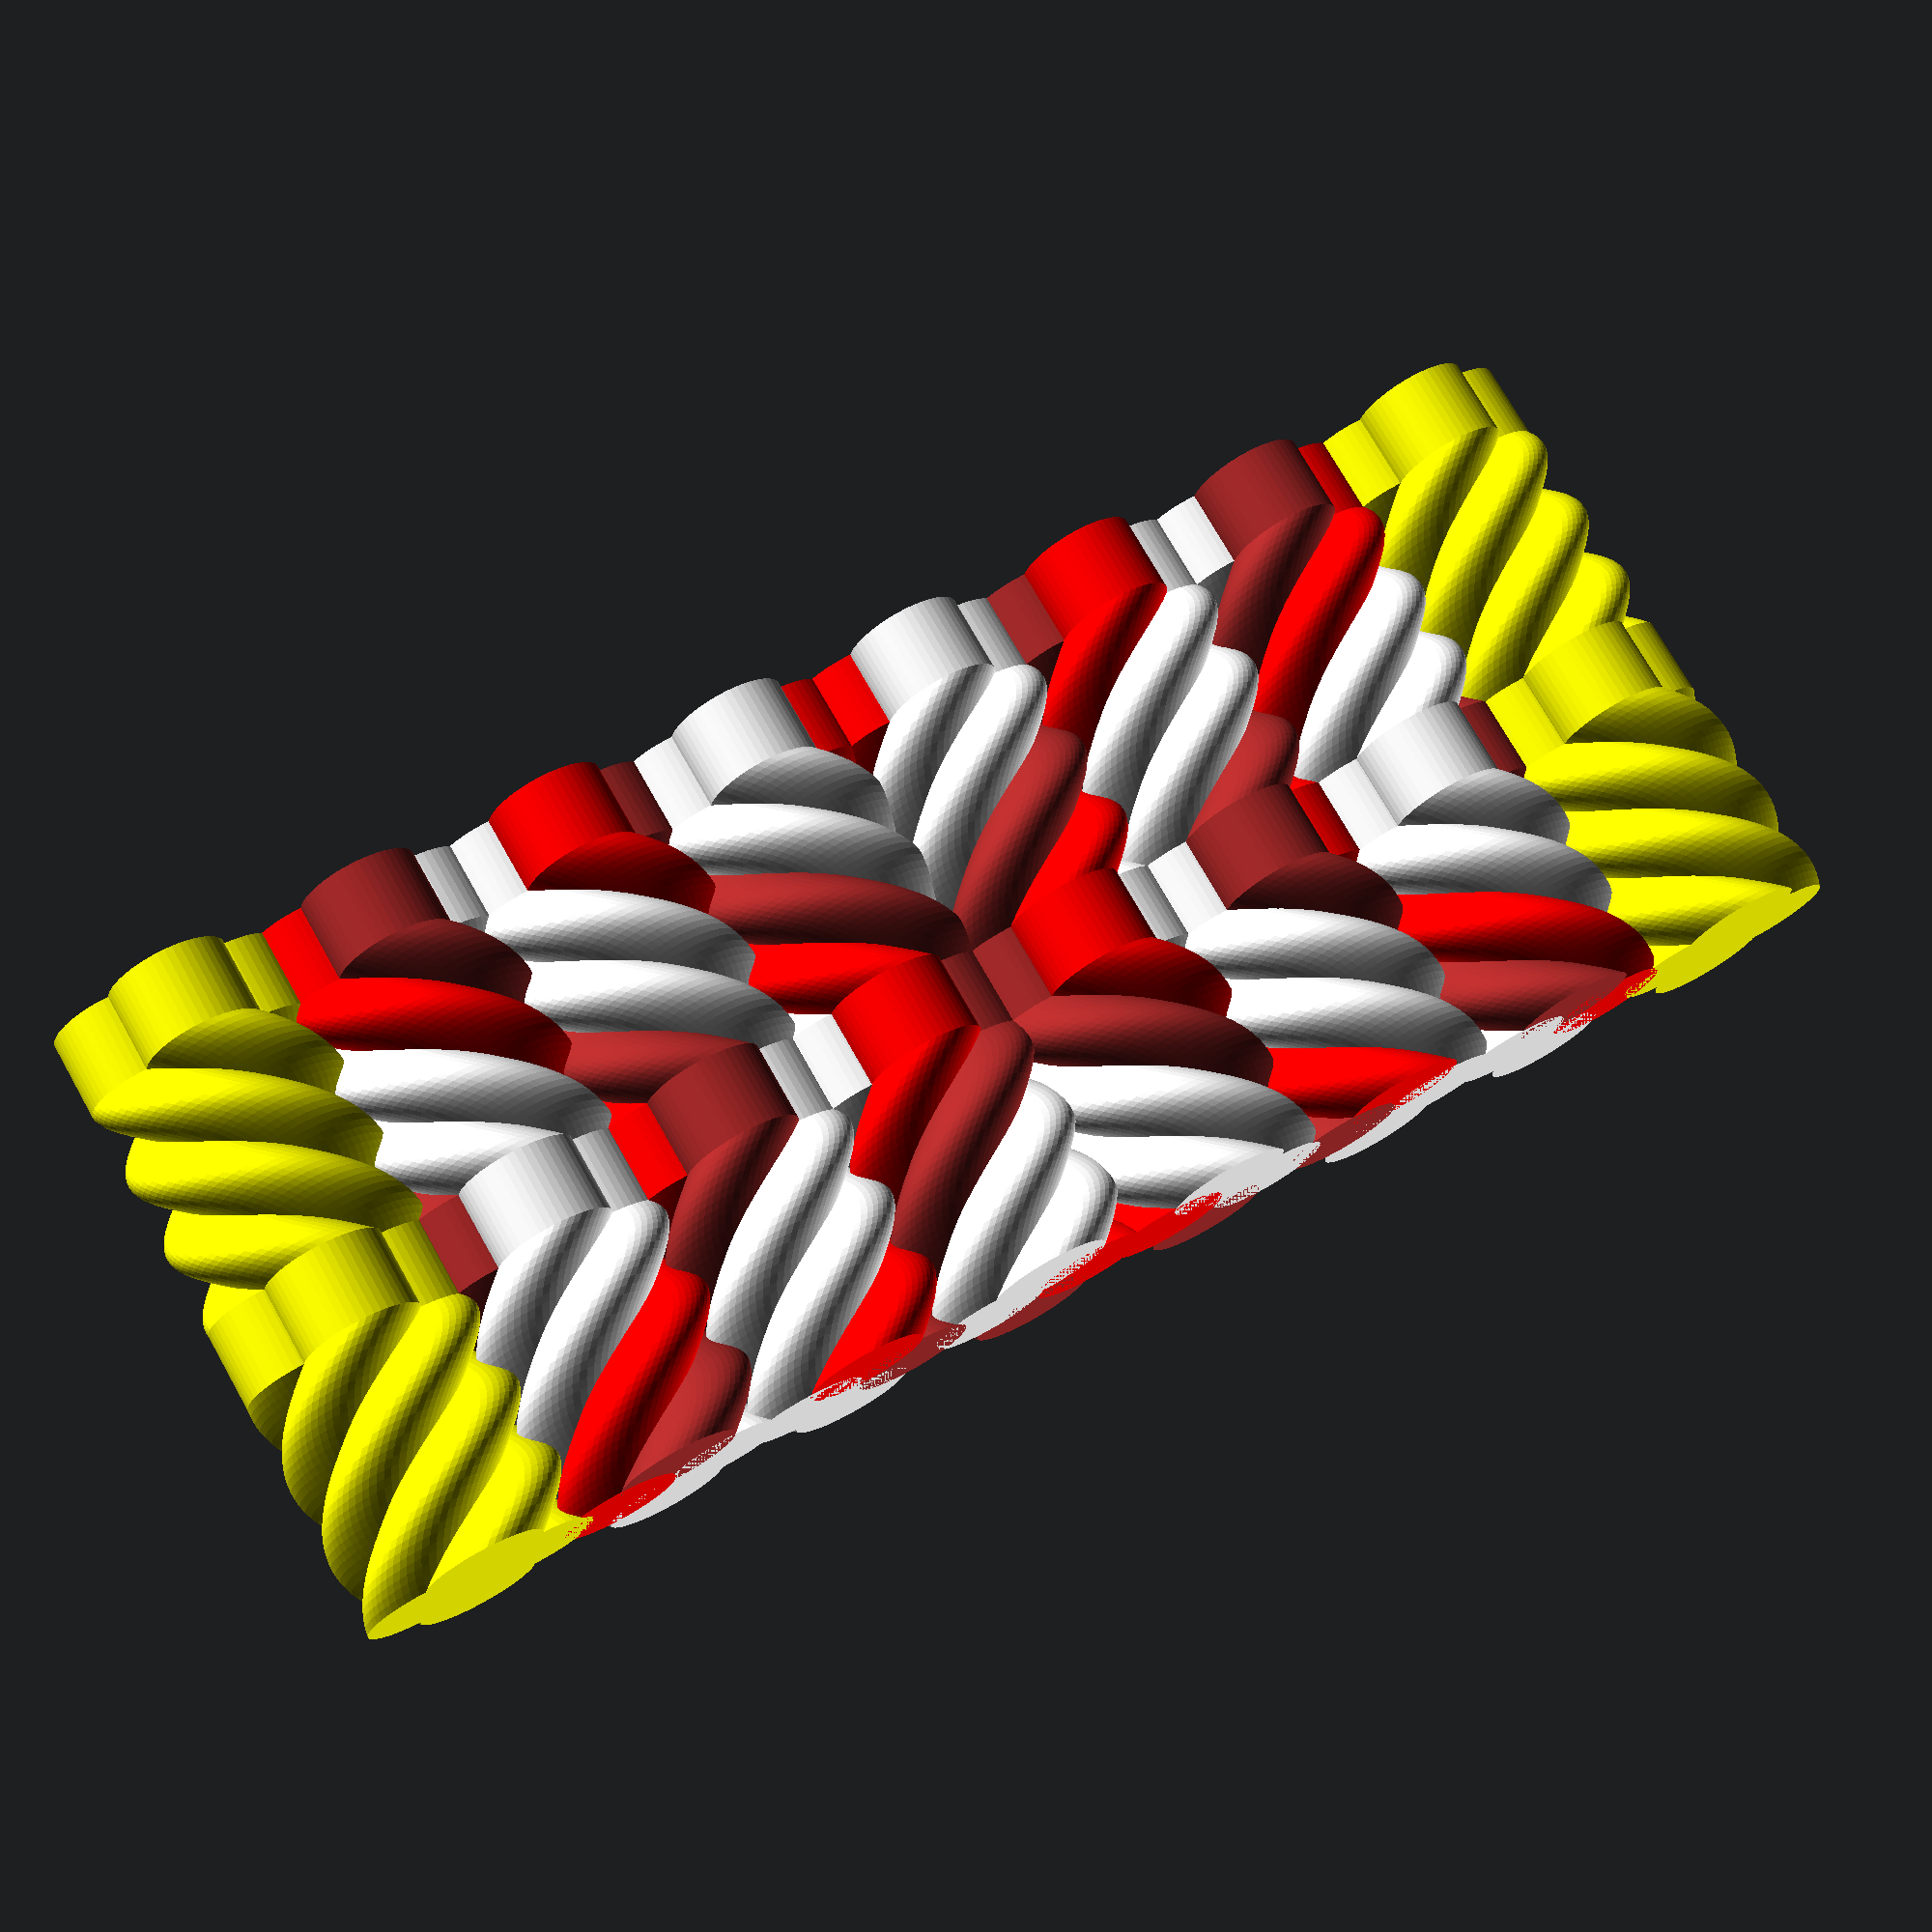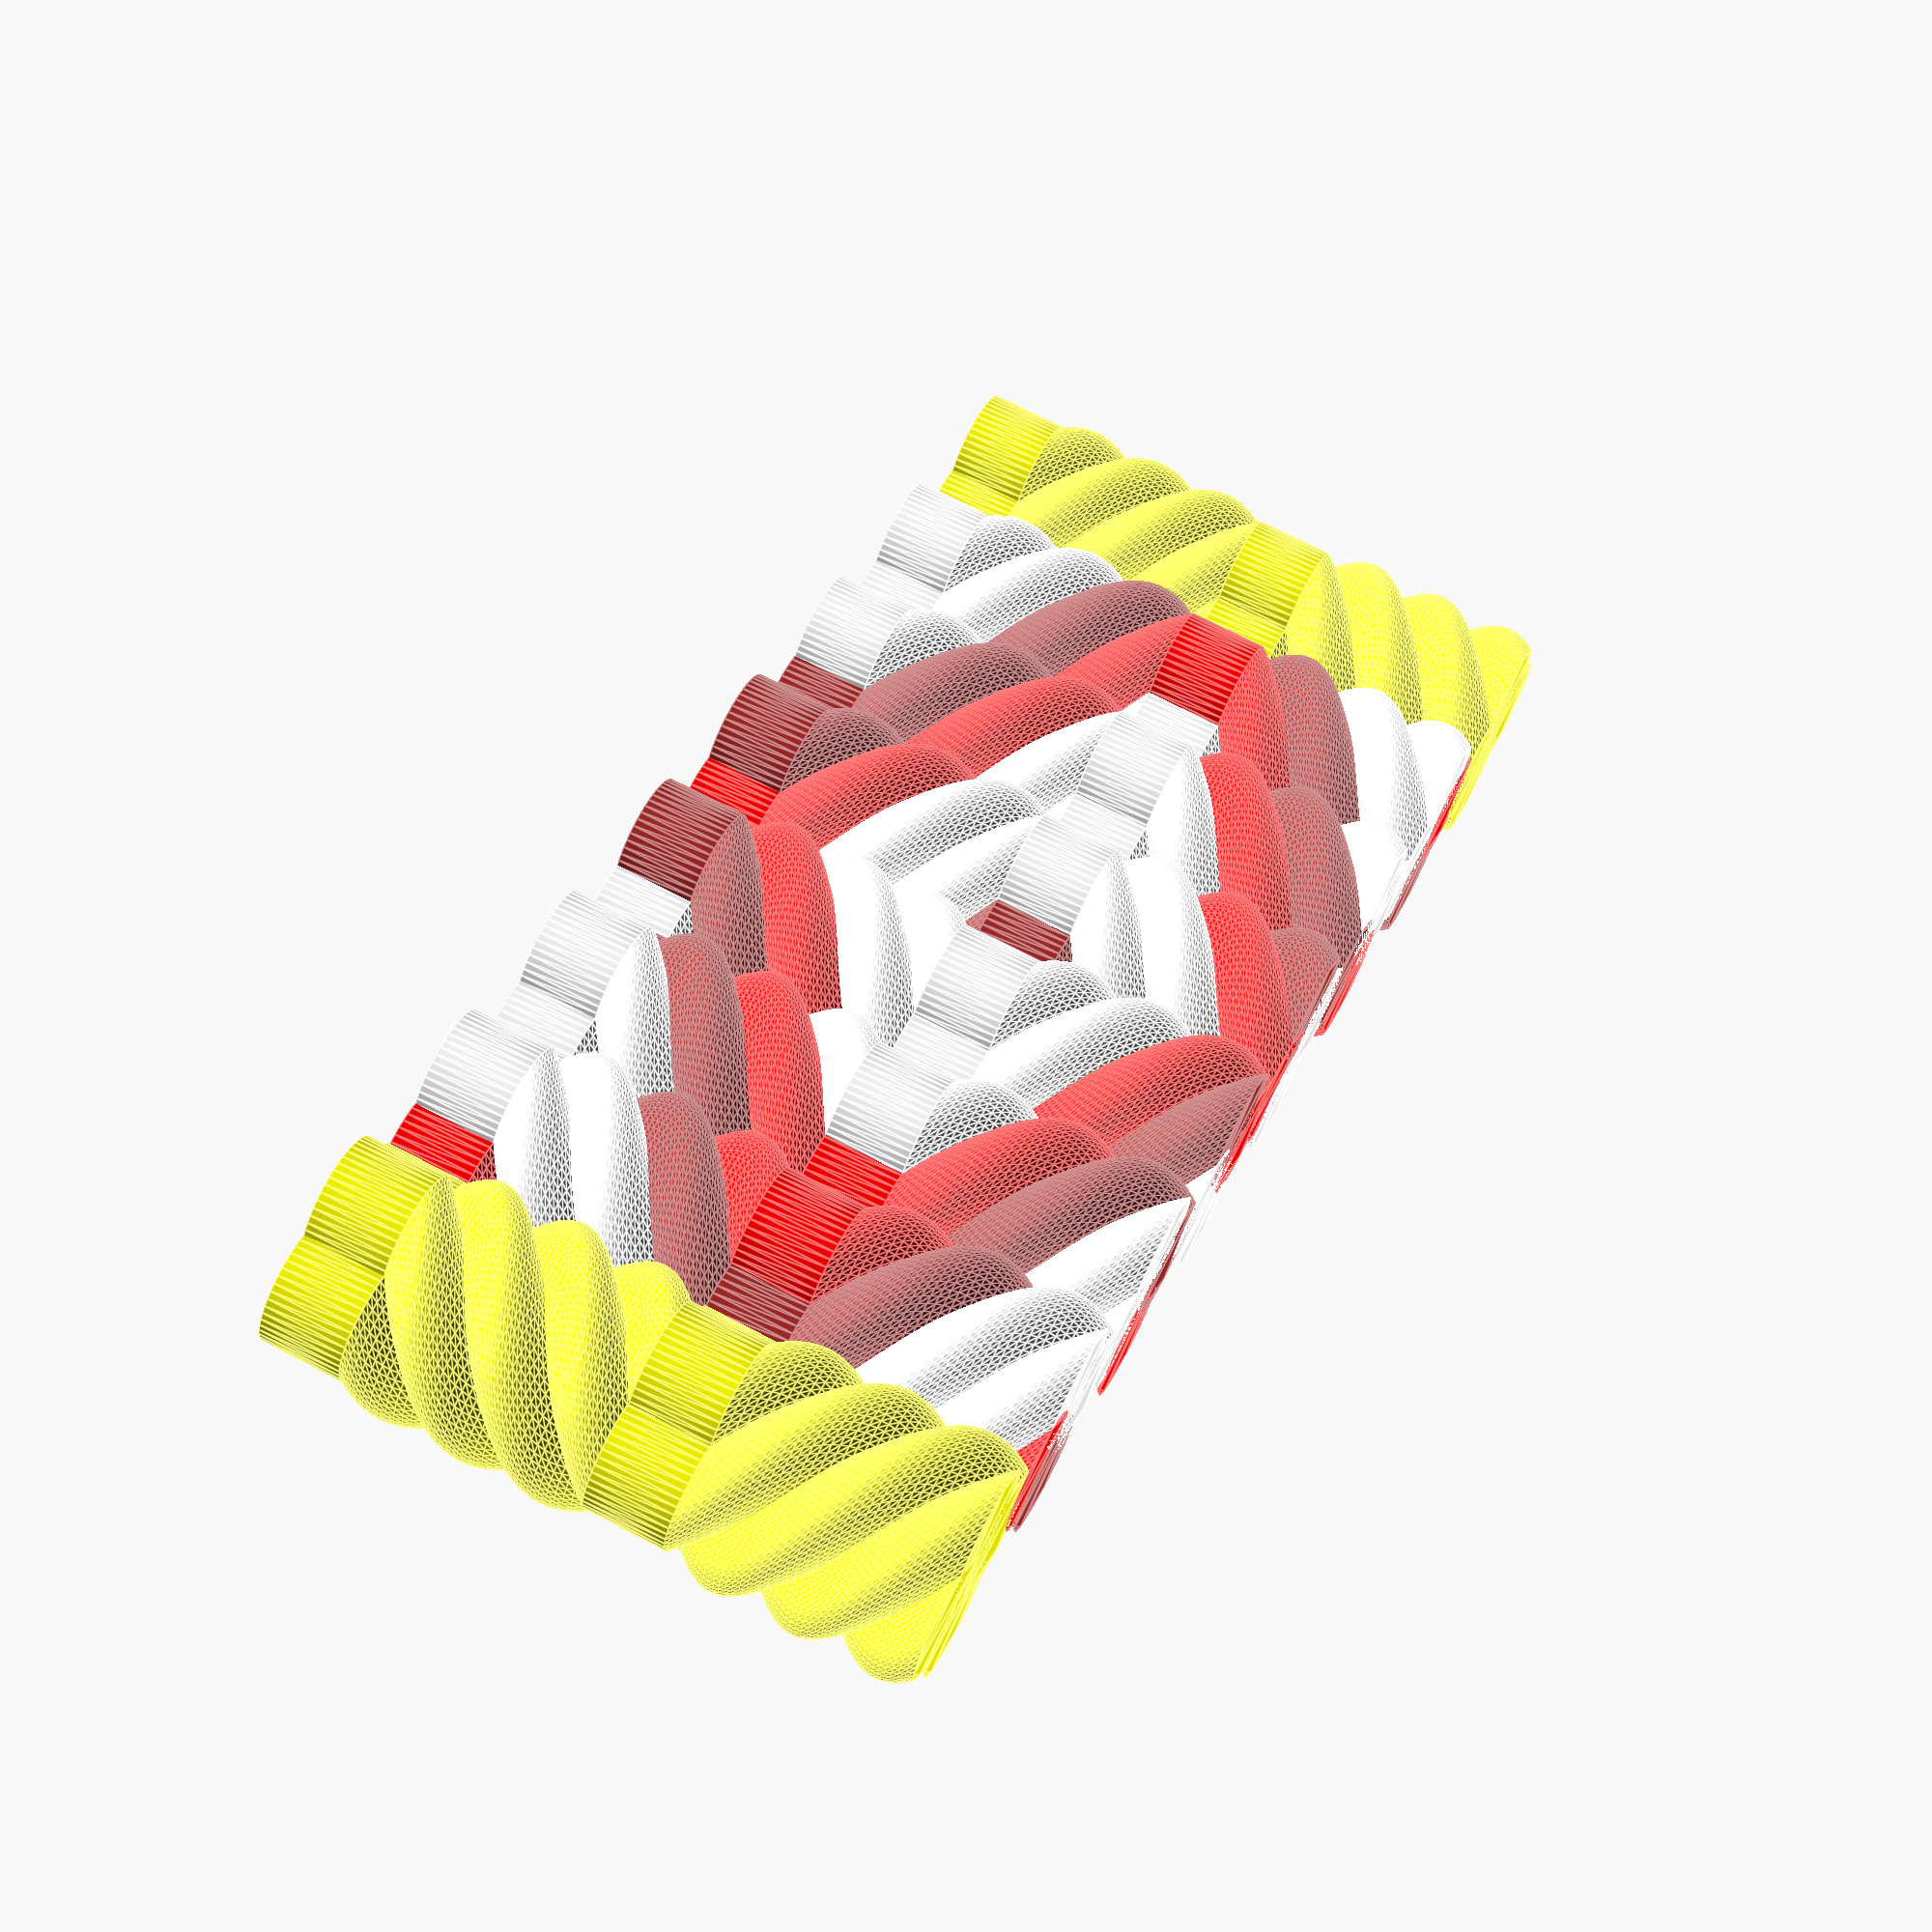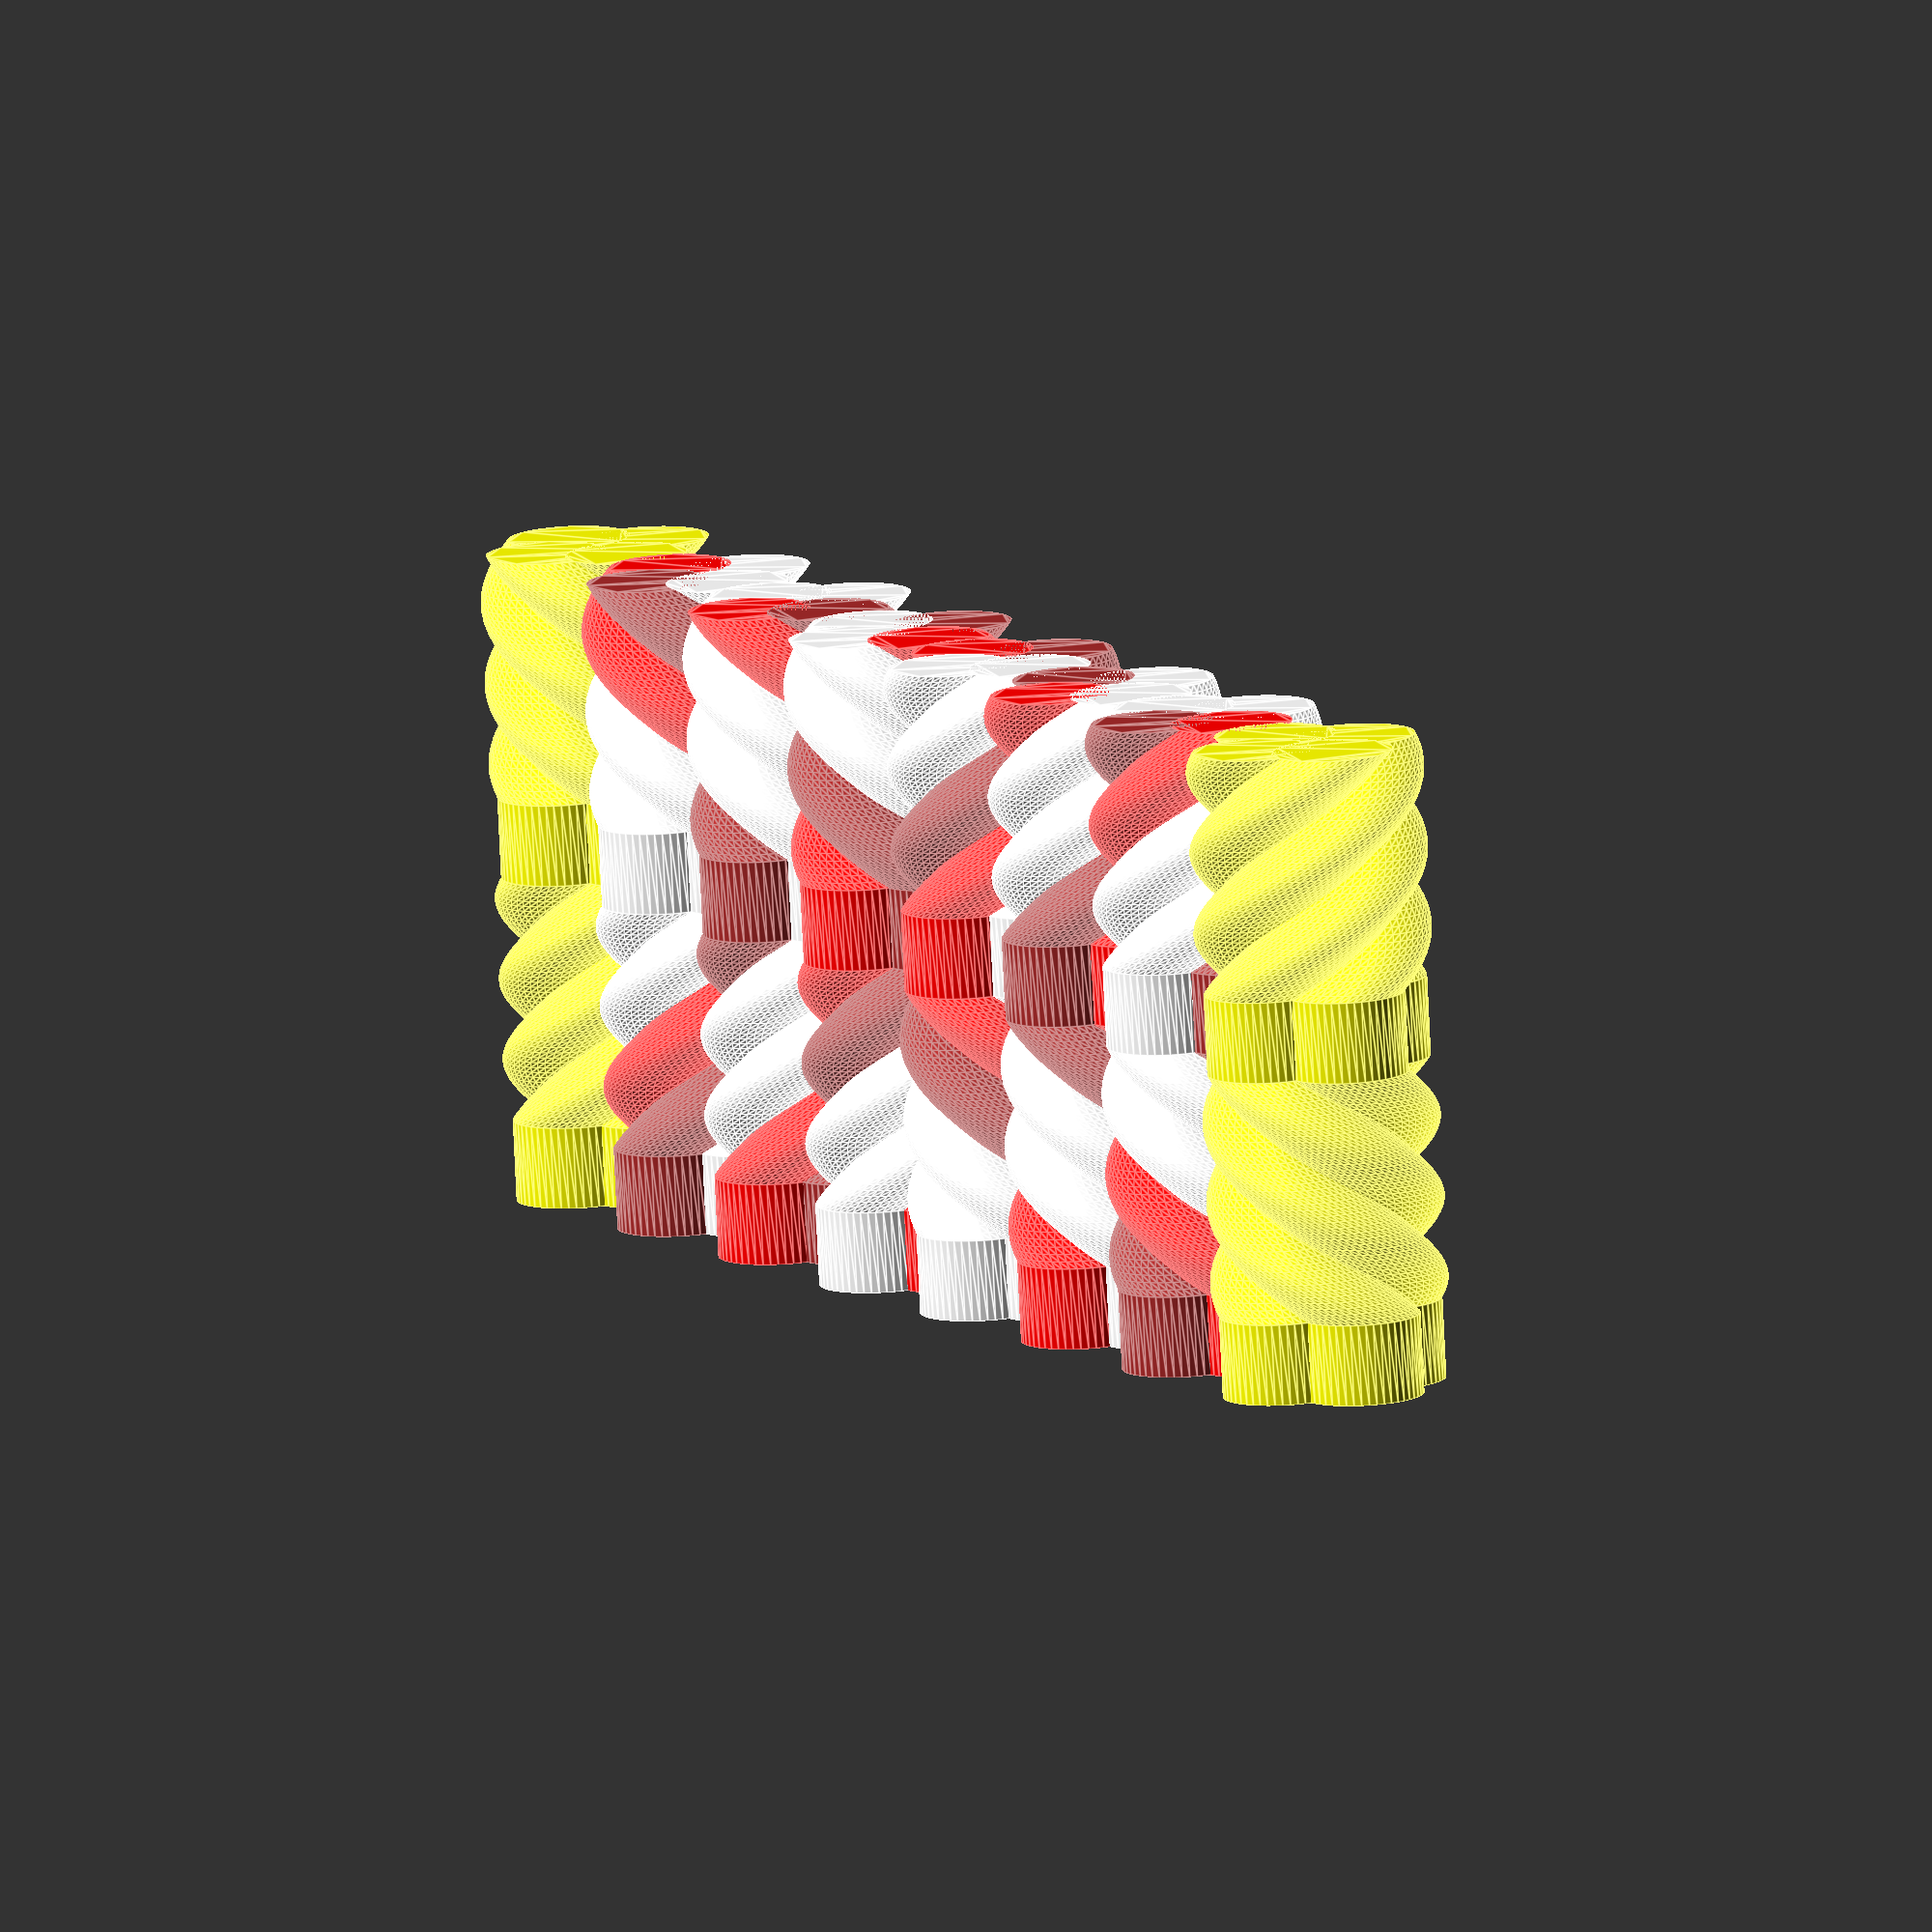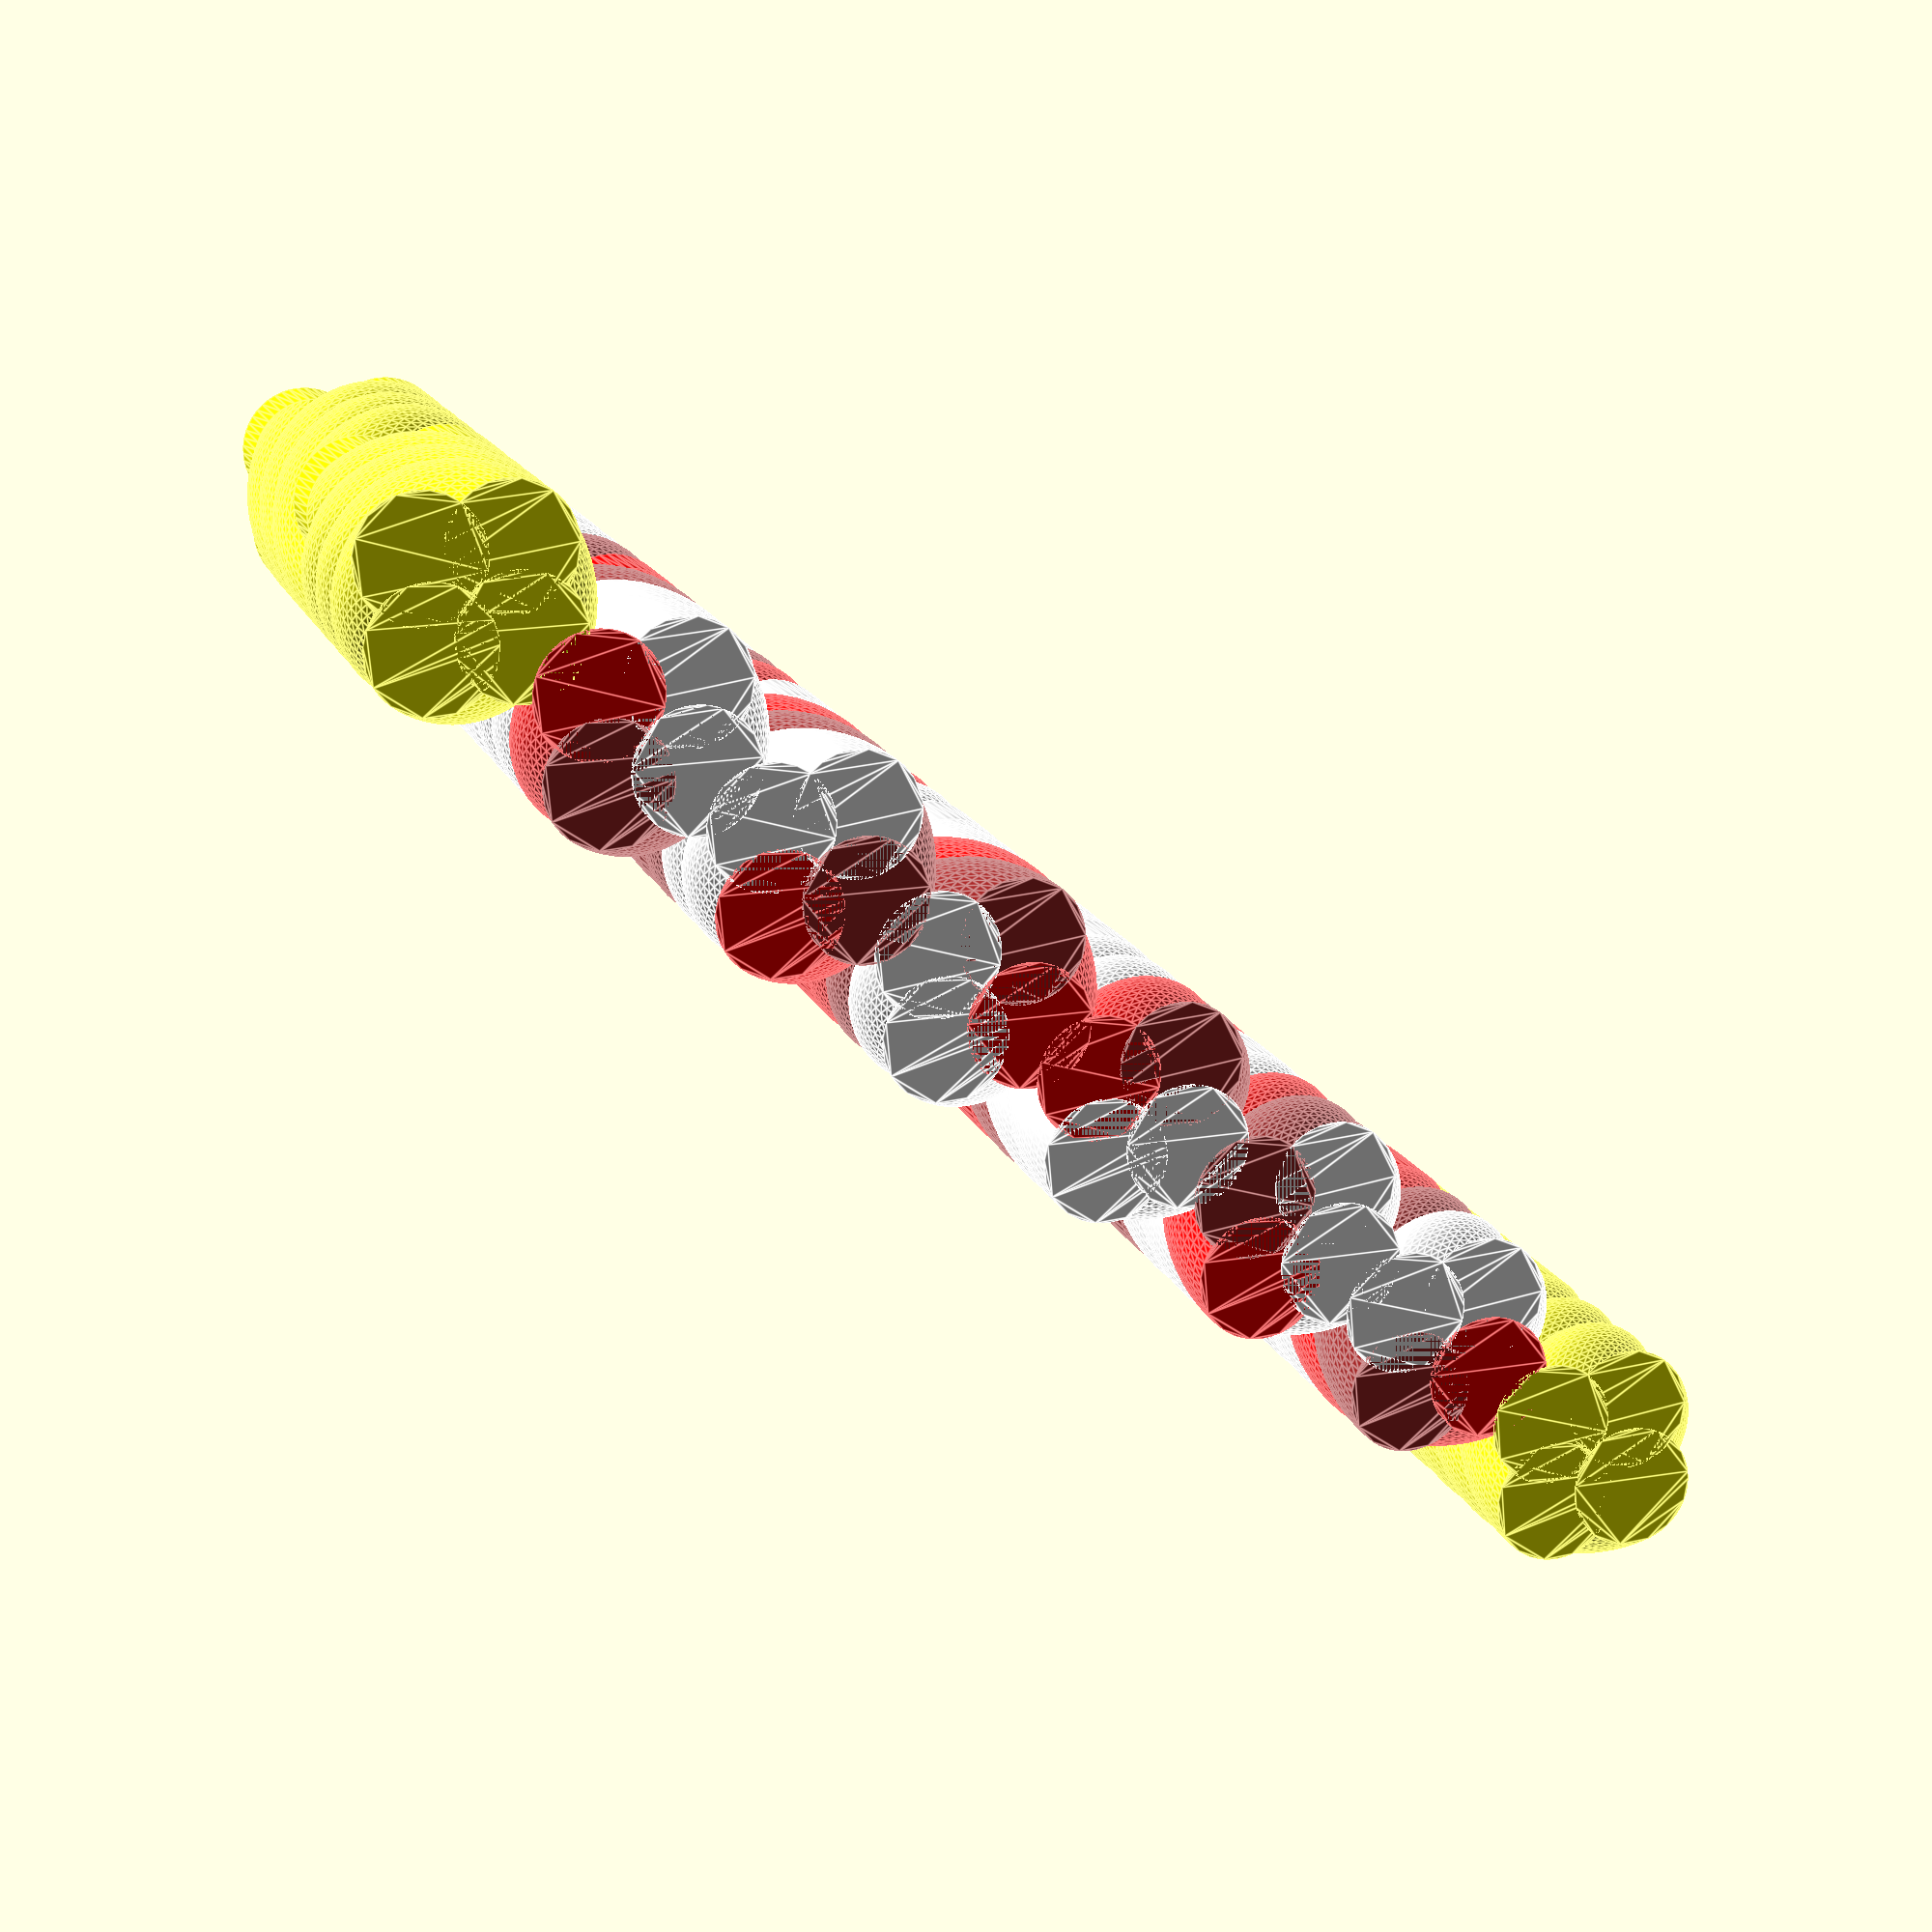
<openscad>
pack=2.5;
module twist(x,y,t) {
    linear_extrude(height = 2, center = false, convexity = 10, twist = t, $fn=50)
        translate([x, y, 0])
        circle(r = 1.5);
}

module yarnSegment(t, a,b,c,d) {
        color(a)
    twist(-1,1,t);
    color(b)
    twist(-1,-1,t);
    color(c)
    twist(1,-1,t);
    color(d)    
    twist(1,1,t);
}translate([0,0*pack,0]) {
a = [1.0,1.0,0.0];
b = [1.0,1.0,0.0];
c = [1.0,1.0,0.0];
d = [1.0,1.0,0.0];
rotate ([0,0,45]) {
rotate([0,0,90]) translate([0,0,0]) yarnSegment(90,a,b,c,d);
rotate([0,0,180]) translate([0,0,-2]) yarnSegment(90,a,b,c,d);
rotate([0,0,270]) translate([0,0,-4]) yarnSegment(90,a,b,c,d);
rotate([0,0,270]) translate([0,0,-6]) yarnSegment(0,a,b,c,d);
rotate([0,0,180]) translate([0,0,-8]) yarnSegment(-90,a,b,c,d);
rotate([0,0,90]) translate([0,0,-10]) yarnSegment(-90,a,b,c,d);
rotate([0,0,0]) translate([0,0,-12]) yarnSegment(-90,a,b,c,d);
rotate([0,0,0]) translate([0,0,-14]) yarnSegment(0,a,b,c,d);

};
};
translate([0,2*pack,0]) {
a = [1.0,1.0,1.0];
b = [1.0,0.0,0.0];
c = [0.6470588235294119,0.16470588235294117,0.16470588235294117];
d = [1.0,1.0,1.0];
rotate ([0,0,45]) {
rotate([0,0,90]) translate([0,0,0]) yarnSegment(90,a,b,c,d);
rotate([0,0,180]) translate([0,0,-2]) yarnSegment(90,a,b,c,d);
rotate([0,0,270]) translate([0,0,-4]) yarnSegment(90,a,b,c,d);
rotate([0,0,270]) translate([0,0,-6]) yarnSegment(0,a,b,c,d);
rotate([0,0,180]) translate([0,0,-8]) yarnSegment(-90,a,b,c,d);
rotate([0,0,90]) translate([0,0,-10]) yarnSegment(-90,a,b,c,d);
rotate([0,0,0]) translate([0,0,-12]) yarnSegment(-90,a,b,c,d);
rotate([0,0,0]) translate([0,0,-14]) yarnSegment(0,a,b,c,d);

};
};
translate([0,4*pack,0]) {
a = [1.0,1.0,1.0];
b = [1.0,1.0,1.0];
c = [1.0,0.0,0.0];
d = [0.6470588235294119,0.16470588235294117,0.16470588235294117];
rotate ([0,0,45]) {
rotate([0,0,90]) translate([0,0,0]) yarnSegment(90,a,b,c,d);
rotate([0,0,180]) translate([0,0,-2]) yarnSegment(90,a,b,c,d);
rotate([0,0,270]) translate([0,0,-4]) yarnSegment(90,a,b,c,d);
rotate([0,0,270]) translate([0,0,-6]) yarnSegment(0,a,b,c,d);
rotate([0,0,180]) translate([0,0,-8]) yarnSegment(-90,a,b,c,d);
rotate([0,0,90]) translate([0,0,-10]) yarnSegment(-90,a,b,c,d);
rotate([0,0,0]) translate([0,0,-12]) yarnSegment(-90,a,b,c,d);
rotate([0,0,0]) translate([0,0,-14]) yarnSegment(0,a,b,c,d);

};
};
translate([0,6*pack,0]) {
a = [0.6470588235294119,0.16470588235294117,0.16470588235294117];
b = [1.0,1.0,1.0];
c = [1.0,1.0,1.0];
d = [1.0,0.0,0.0];
rotate ([0,0,45]) {
rotate([0,0,90]) translate([0,0,0]) yarnSegment(90,a,b,c,d);
rotate([0,0,180]) translate([0,0,-2]) yarnSegment(90,a,b,c,d);
rotate([0,0,270]) translate([0,0,-4]) yarnSegment(90,a,b,c,d);
rotate([0,0,270]) translate([0,0,-6]) yarnSegment(0,a,b,c,d);
rotate([0,0,180]) translate([0,0,-8]) yarnSegment(-90,a,b,c,d);
rotate([0,0,90]) translate([0,0,-10]) yarnSegment(-90,a,b,c,d);
rotate([0,0,0]) translate([0,0,-12]) yarnSegment(-90,a,b,c,d);
rotate([0,0,0]) translate([0,0,-14]) yarnSegment(0,a,b,c,d);

};
};
translate([0,8*pack,0]) {
a = [0.6470588235294119,0.16470588235294117,0.16470588235294117];
b = [1.0,0.0,0.0];
c = [1.0,1.0,1.0];
d = [1.0,1.0,1.0];
rotate ([0,0,45]) {
rotate([0,0,-90]) translate([0,0,0]) yarnSegment(-90,a,b,c,d);
rotate([0,0,-180]) translate([0,0,-2]) yarnSegment(-90,a,b,c,d);
rotate([0,0,-270]) translate([0,0,-4]) yarnSegment(-90,a,b,c,d);
rotate([0,0,-270]) translate([0,0,-6]) yarnSegment(0,a,b,c,d);
rotate([0,0,-180]) translate([0,0,-8]) yarnSegment(90,a,b,c,d);
rotate([0,0,-90]) translate([0,0,-10]) yarnSegment(90,a,b,c,d);
rotate([0,0,0]) translate([0,0,-12]) yarnSegment(90,a,b,c,d);
rotate([0,0,0]) translate([0,0,-14]) yarnSegment(0,a,b,c,d);

};
};
translate([0,10*pack,0]) {
a = [1.0,1.0,1.0];
b = [0.6470588235294119,0.16470588235294117,0.16470588235294117];
c = [1.0,0.0,0.0];
d = [1.0,1.0,1.0];
rotate ([0,0,45]) {
rotate([0,0,-90]) translate([0,0,0]) yarnSegment(-90,a,b,c,d);
rotate([0,0,-180]) translate([0,0,-2]) yarnSegment(-90,a,b,c,d);
rotate([0,0,-270]) translate([0,0,-4]) yarnSegment(-90,a,b,c,d);
rotate([0,0,-270]) translate([0,0,-6]) yarnSegment(0,a,b,c,d);
rotate([0,0,-180]) translate([0,0,-8]) yarnSegment(90,a,b,c,d);
rotate([0,0,-90]) translate([0,0,-10]) yarnSegment(90,a,b,c,d);
rotate([0,0,0]) translate([0,0,-12]) yarnSegment(90,a,b,c,d);
rotate([0,0,0]) translate([0,0,-14]) yarnSegment(0,a,b,c,d);

};
};
translate([0,12*pack,0]) {
a = [1.0,1.0,1.0];
b = [1.0,1.0,1.0];
c = [0.6470588235294119,0.16470588235294117,0.16470588235294117];
d = [1.0,0.0,0.0];
rotate ([0,0,45]) {
rotate([0,0,-90]) translate([0,0,0]) yarnSegment(-90,a,b,c,d);
rotate([0,0,-180]) translate([0,0,-2]) yarnSegment(-90,a,b,c,d);
rotate([0,0,-270]) translate([0,0,-4]) yarnSegment(-90,a,b,c,d);
rotate([0,0,-270]) translate([0,0,-6]) yarnSegment(0,a,b,c,d);
rotate([0,0,-180]) translate([0,0,-8]) yarnSegment(90,a,b,c,d);
rotate([0,0,-90]) translate([0,0,-10]) yarnSegment(90,a,b,c,d);
rotate([0,0,0]) translate([0,0,-12]) yarnSegment(90,a,b,c,d);
rotate([0,0,0]) translate([0,0,-14]) yarnSegment(0,a,b,c,d);

};
};
translate([0,14*pack,0]) {
a = [1.0,1.0,0.0];
b = [1.0,1.0,0.0];
c = [1.0,1.0,0.0];
d = [1.0,1.0,0.0];
rotate ([0,0,45]) {
rotate([0,0,-90]) translate([0,0,0]) yarnSegment(-90,a,b,c,d);
rotate([0,0,-180]) translate([0,0,-2]) yarnSegment(-90,a,b,c,d);
rotate([0,0,-270]) translate([0,0,-4]) yarnSegment(-90,a,b,c,d);
rotate([0,0,-270]) translate([0,0,-6]) yarnSegment(0,a,b,c,d);
rotate([0,0,-180]) translate([0,0,-8]) yarnSegment(90,a,b,c,d);
rotate([0,0,-90]) translate([0,0,-10]) yarnSegment(90,a,b,c,d);
rotate([0,0,0]) translate([0,0,-12]) yarnSegment(90,a,b,c,d);
rotate([0,0,0]) translate([0,0,-14]) yarnSegment(0,a,b,c,d);

};
};

</openscad>
<views>
elev=106.1 azim=99.7 roll=209.4 proj=p view=wireframe
elev=109.0 azim=301.3 roll=242.3 proj=p view=edges
elev=259.4 azim=330.5 roll=177.3 proj=o view=edges
elev=165.1 azim=309.9 roll=196.4 proj=p view=edges
</views>
